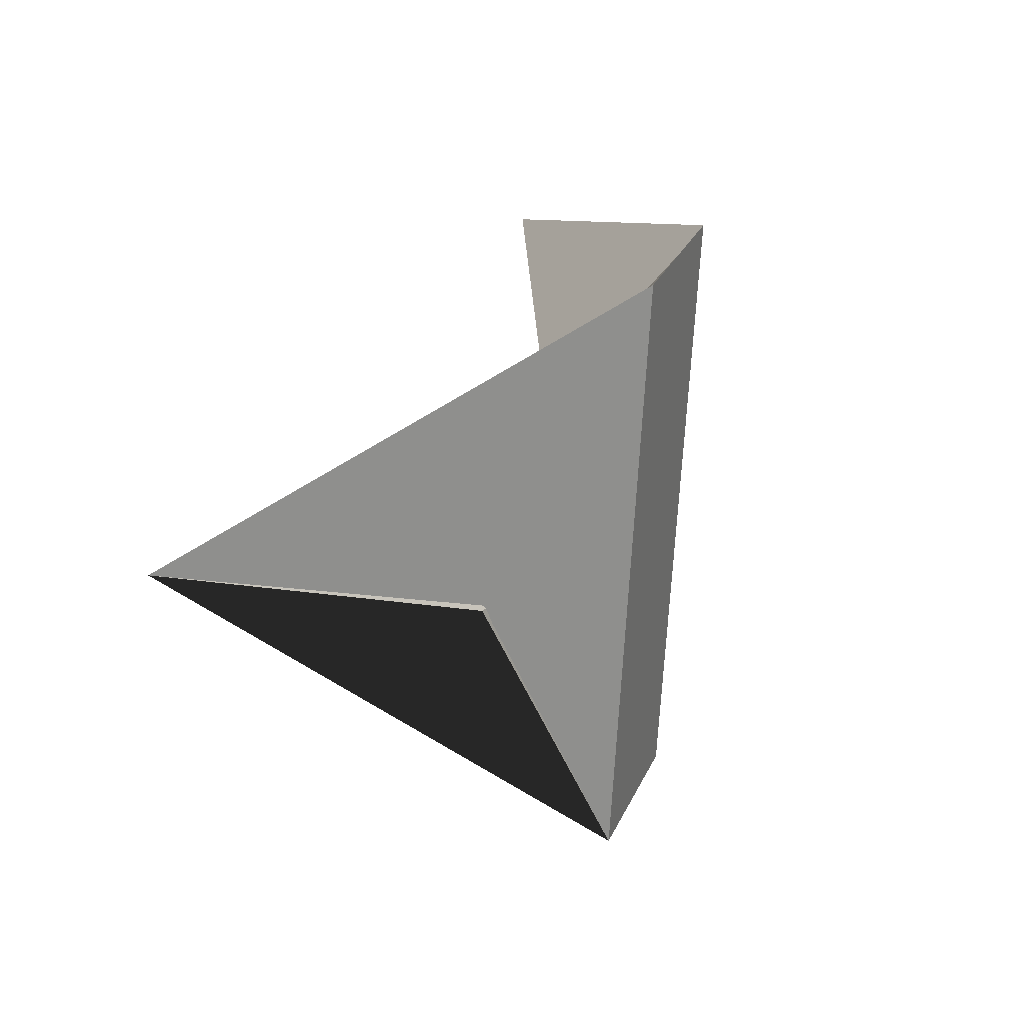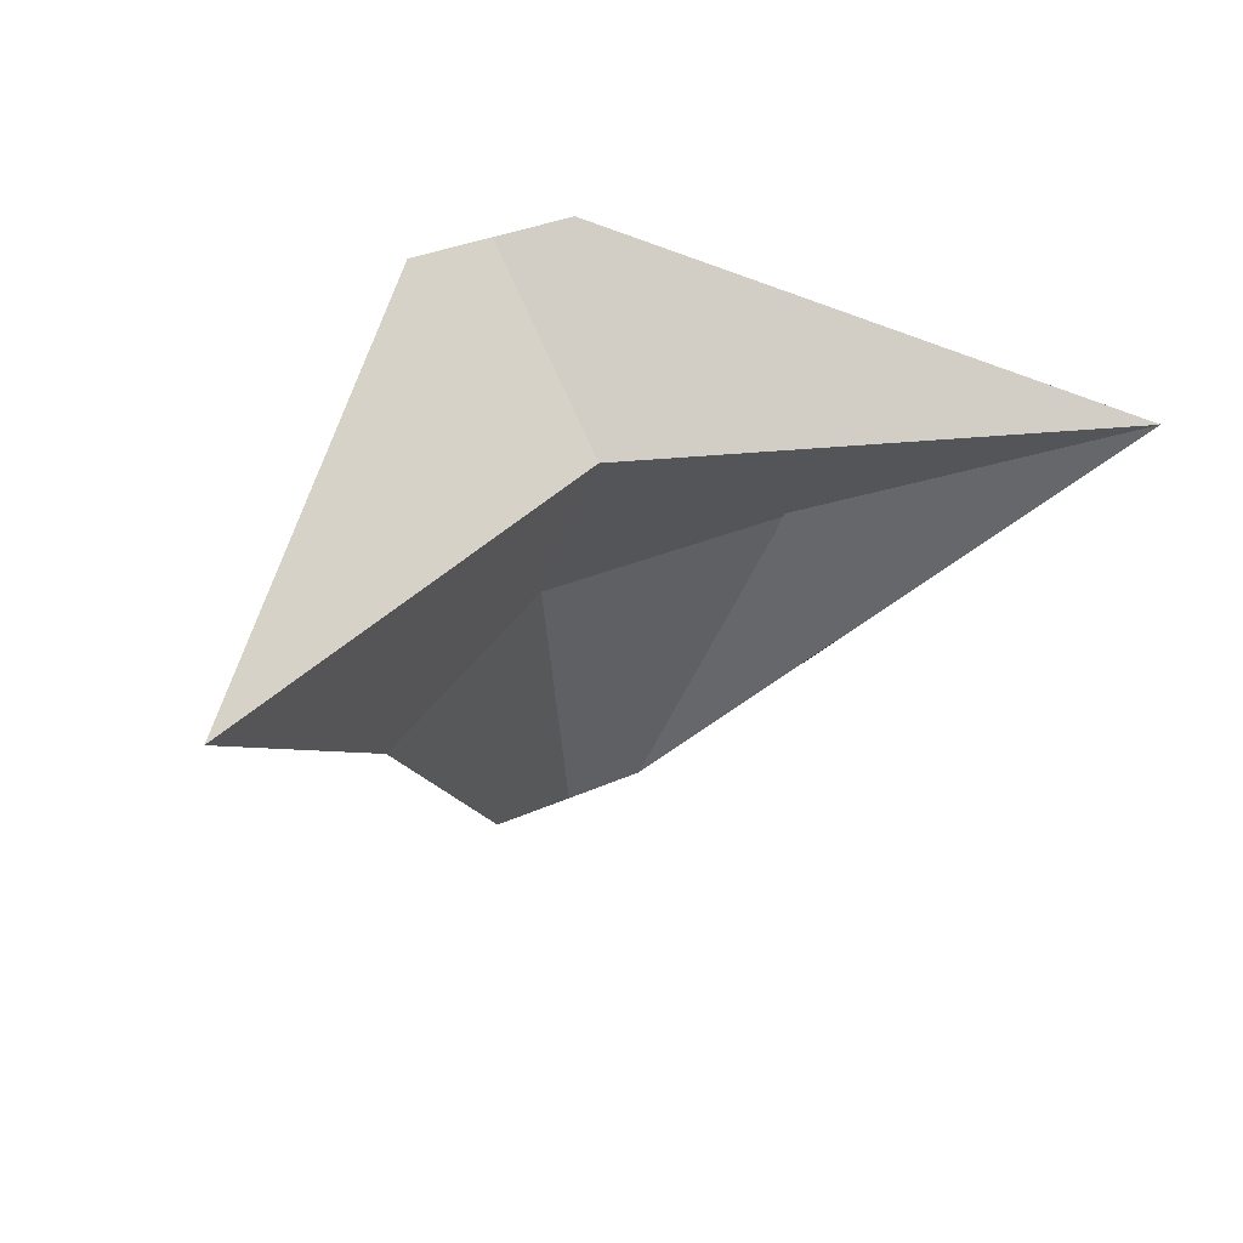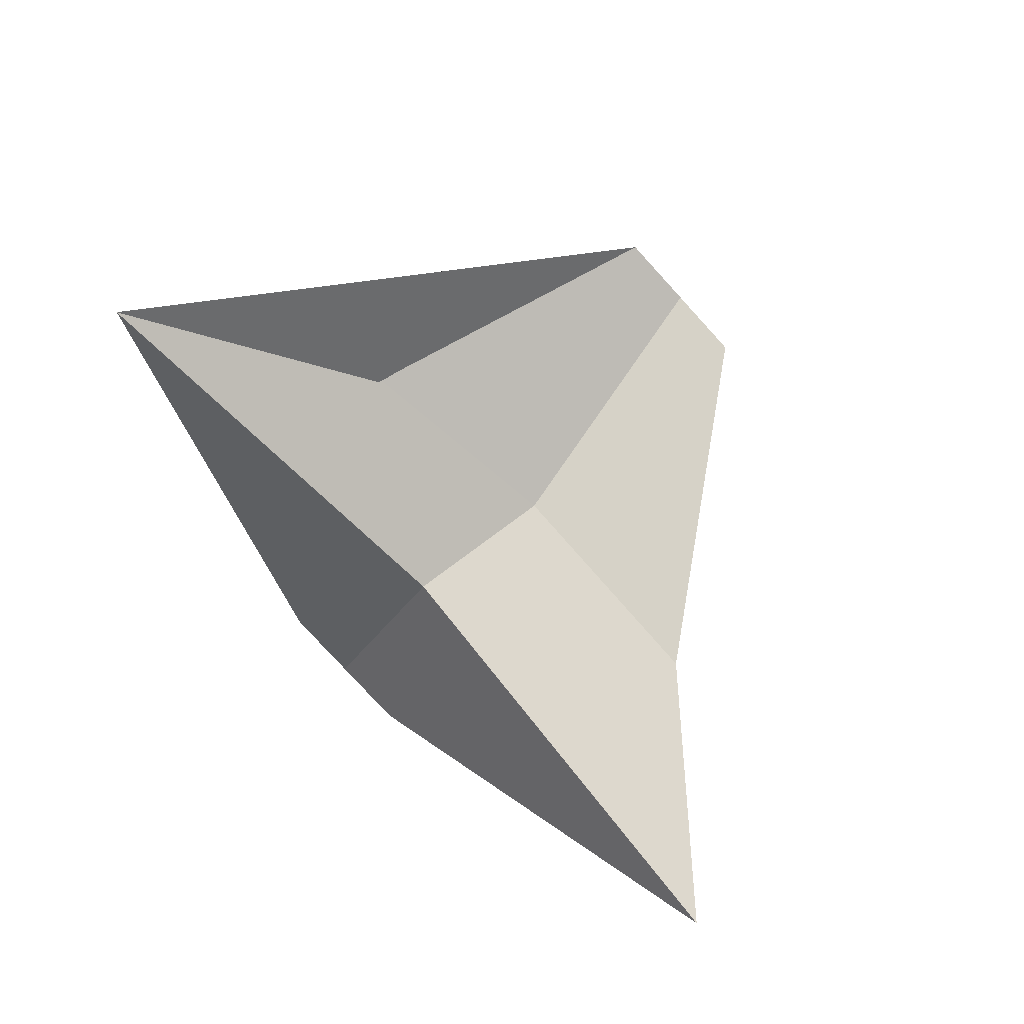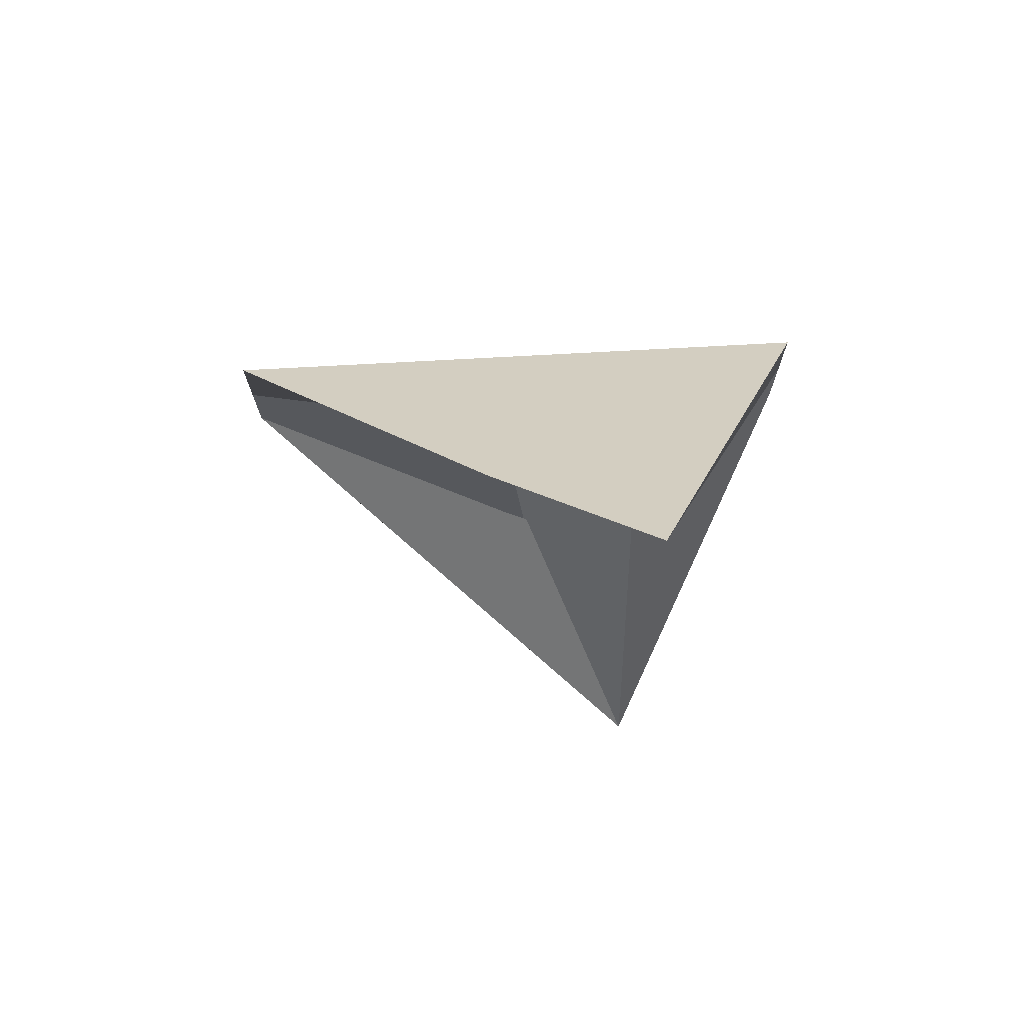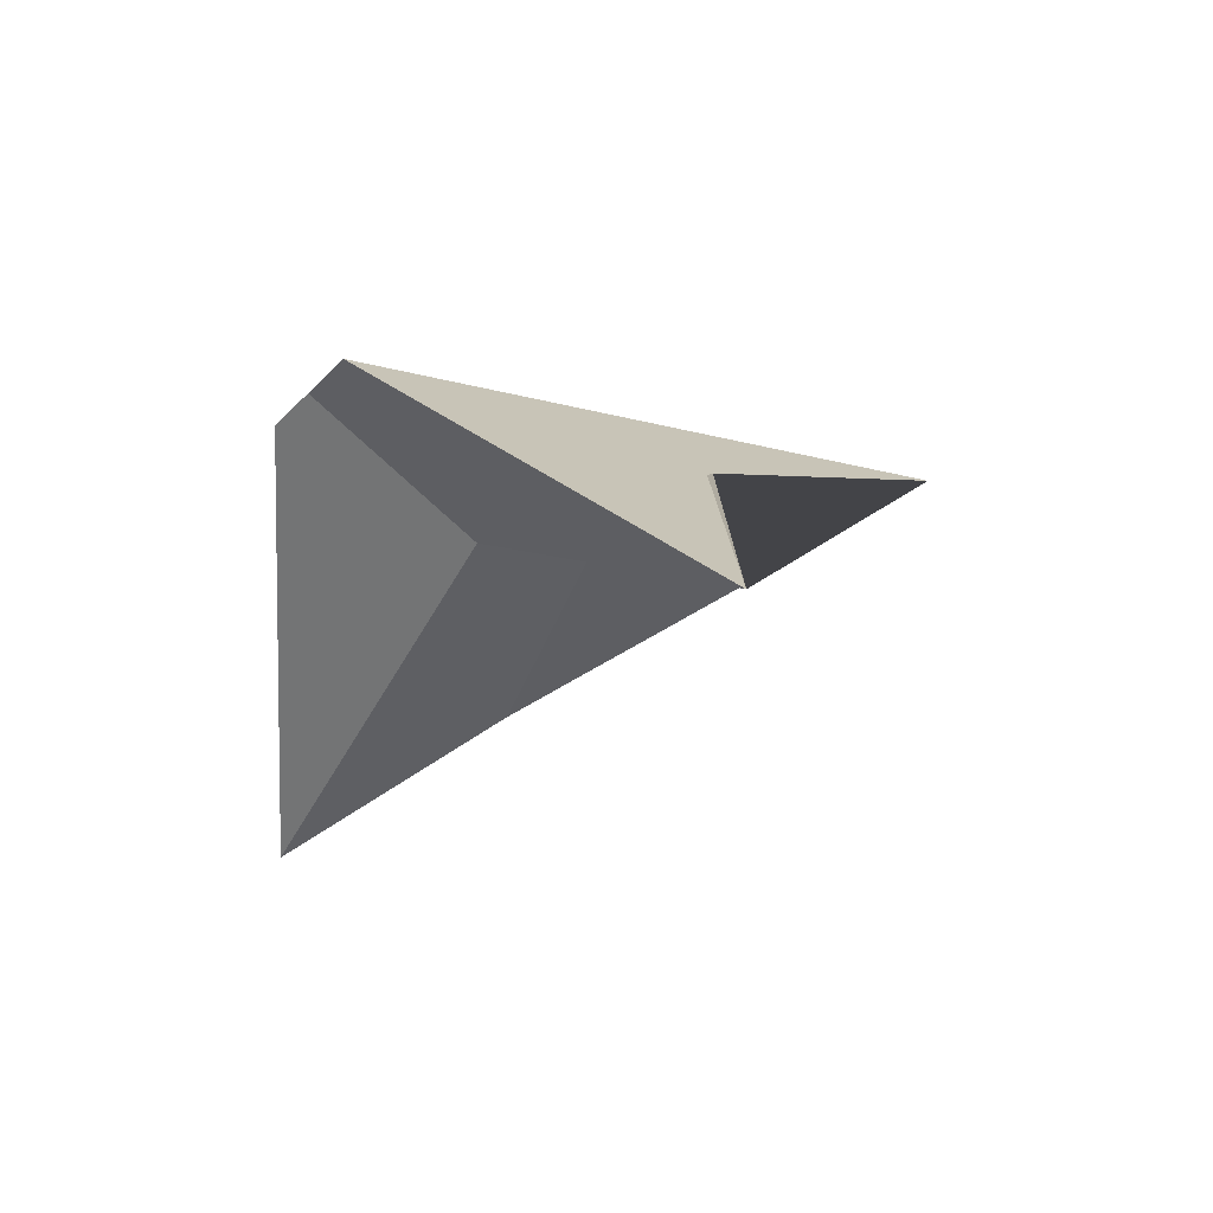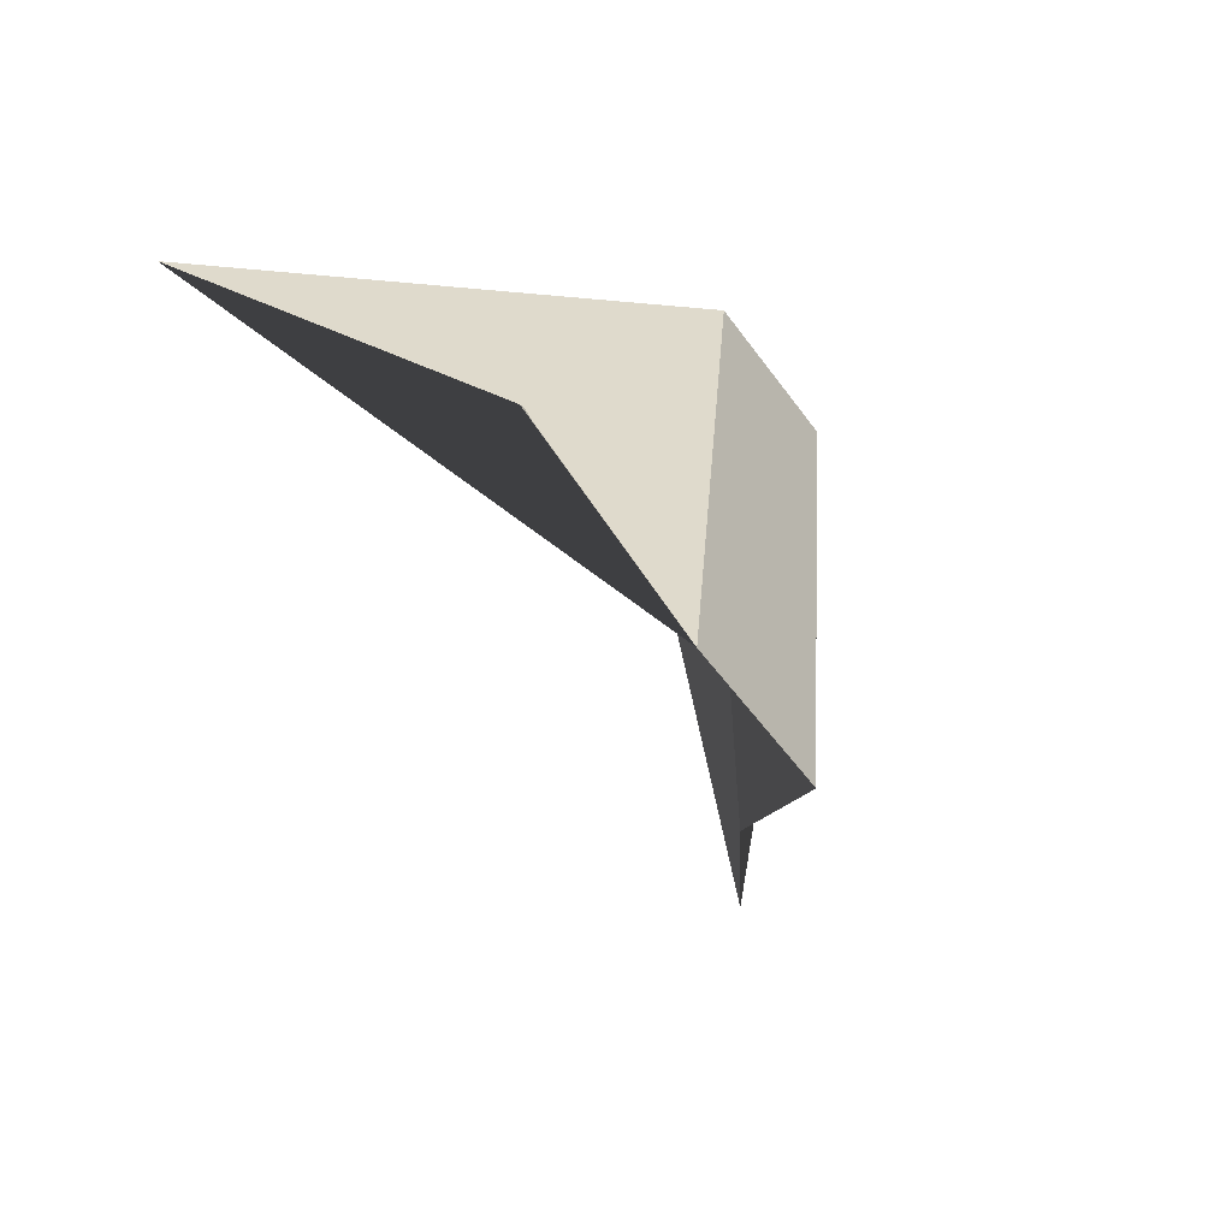
<metadata>
{"format":"obj","ext":"obj","renderer":"f3d","projection":"perspective","resolution":1024,"background":"white","views":[{"elev":29.4,"azim":-68.6,"up":"+Y"},{"elev":33.1,"azim":148.2,"up":"+Y"},{"elev":-80.0,"azim":-47.5,"up":"+Z"},{"elev":-16.8,"azim":90.3,"up":"+Z"},{"elev":-21.0,"azim":-120.0,"up":"+Z"},{"elev":-55.1,"azim":-54.7,"up":"+Y"}]}
</metadata>
<code>
o Cube
v 5.372 2.363 -1
v 2.876 0.3423 0.5629
v 1.123 4.413 3.034
v 0.3512 -3.148 2.937
v -5.788 2.363 -1
v -2.851 0.8073 1.674
v -0.877 4.413 3.034
v -1.649 -3.148 2.937
v 0.09731 0.4697 2.206
v 0.123 4.413 3.034
v -0.6488 -3.148 2.937
v -0.2083 2.363 1.47
f 12 5 7 10
f 11 10 7 8
f 8 7 5 6
f 9 2 4 11
f 2 1 3 4
f 9 12 1 2
f 6 5 12 9
f 6 9 11 8
f 4 3 10 11
f 1 12 10 3

</code>
